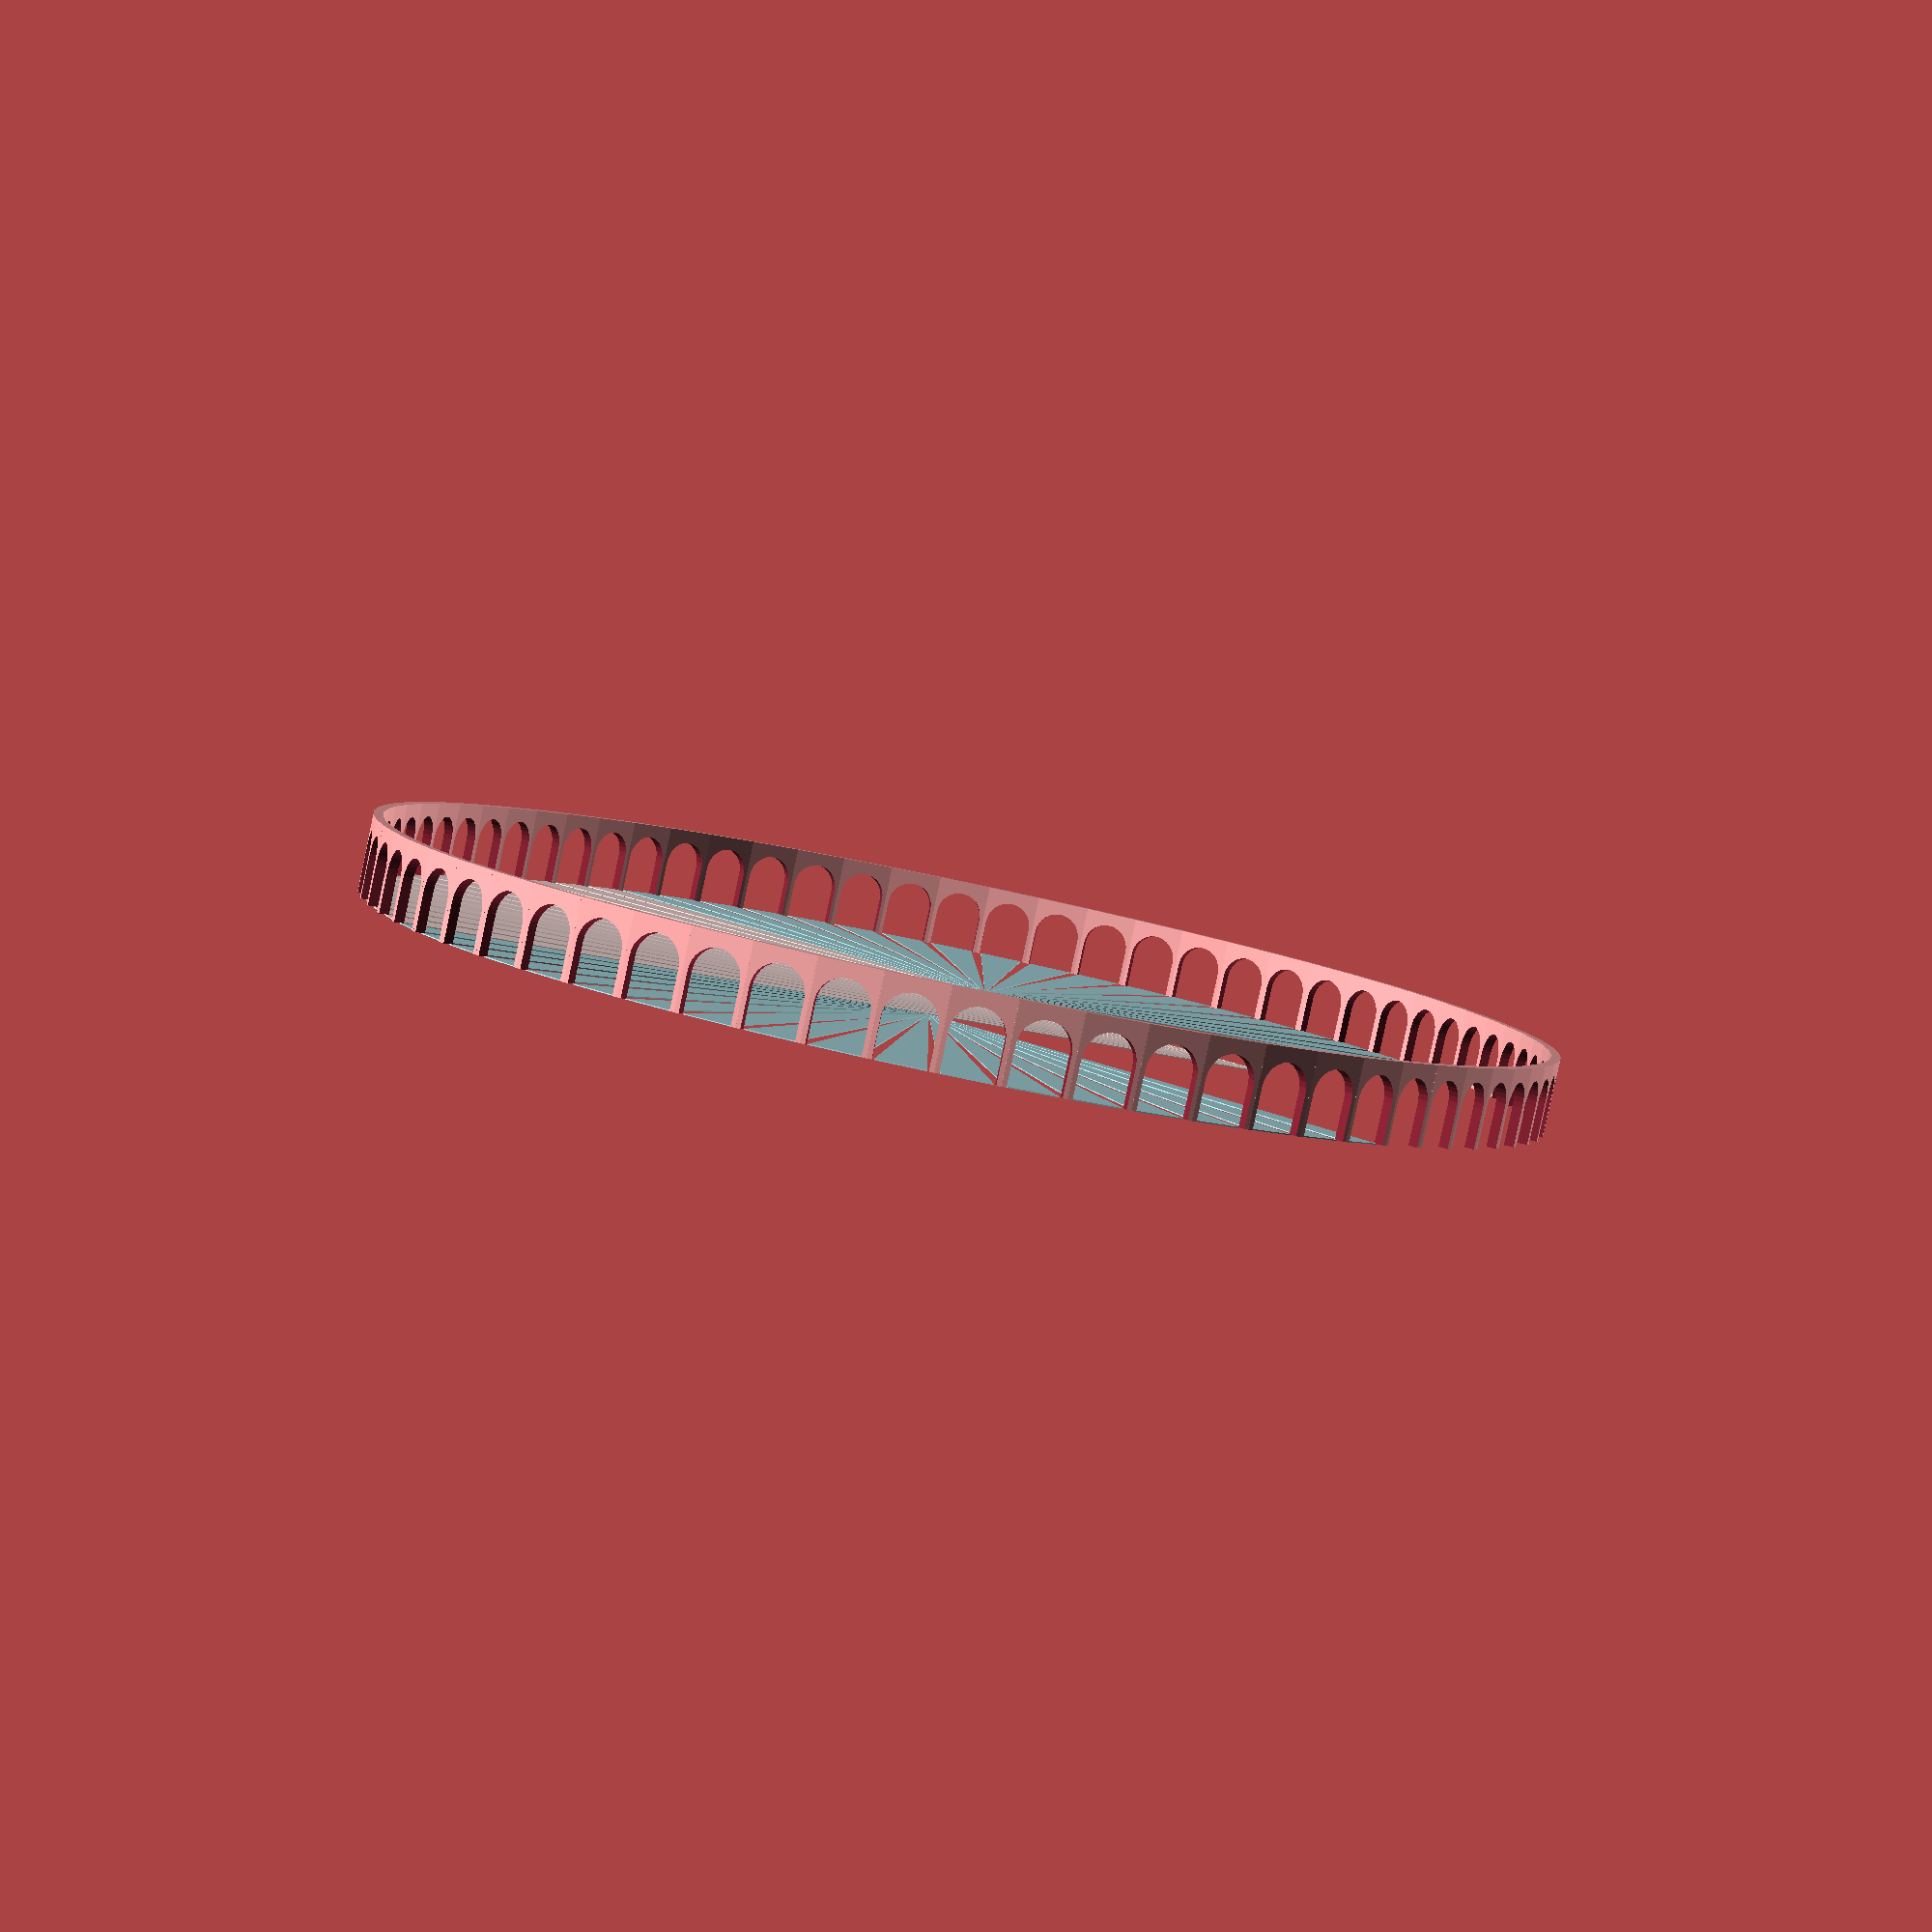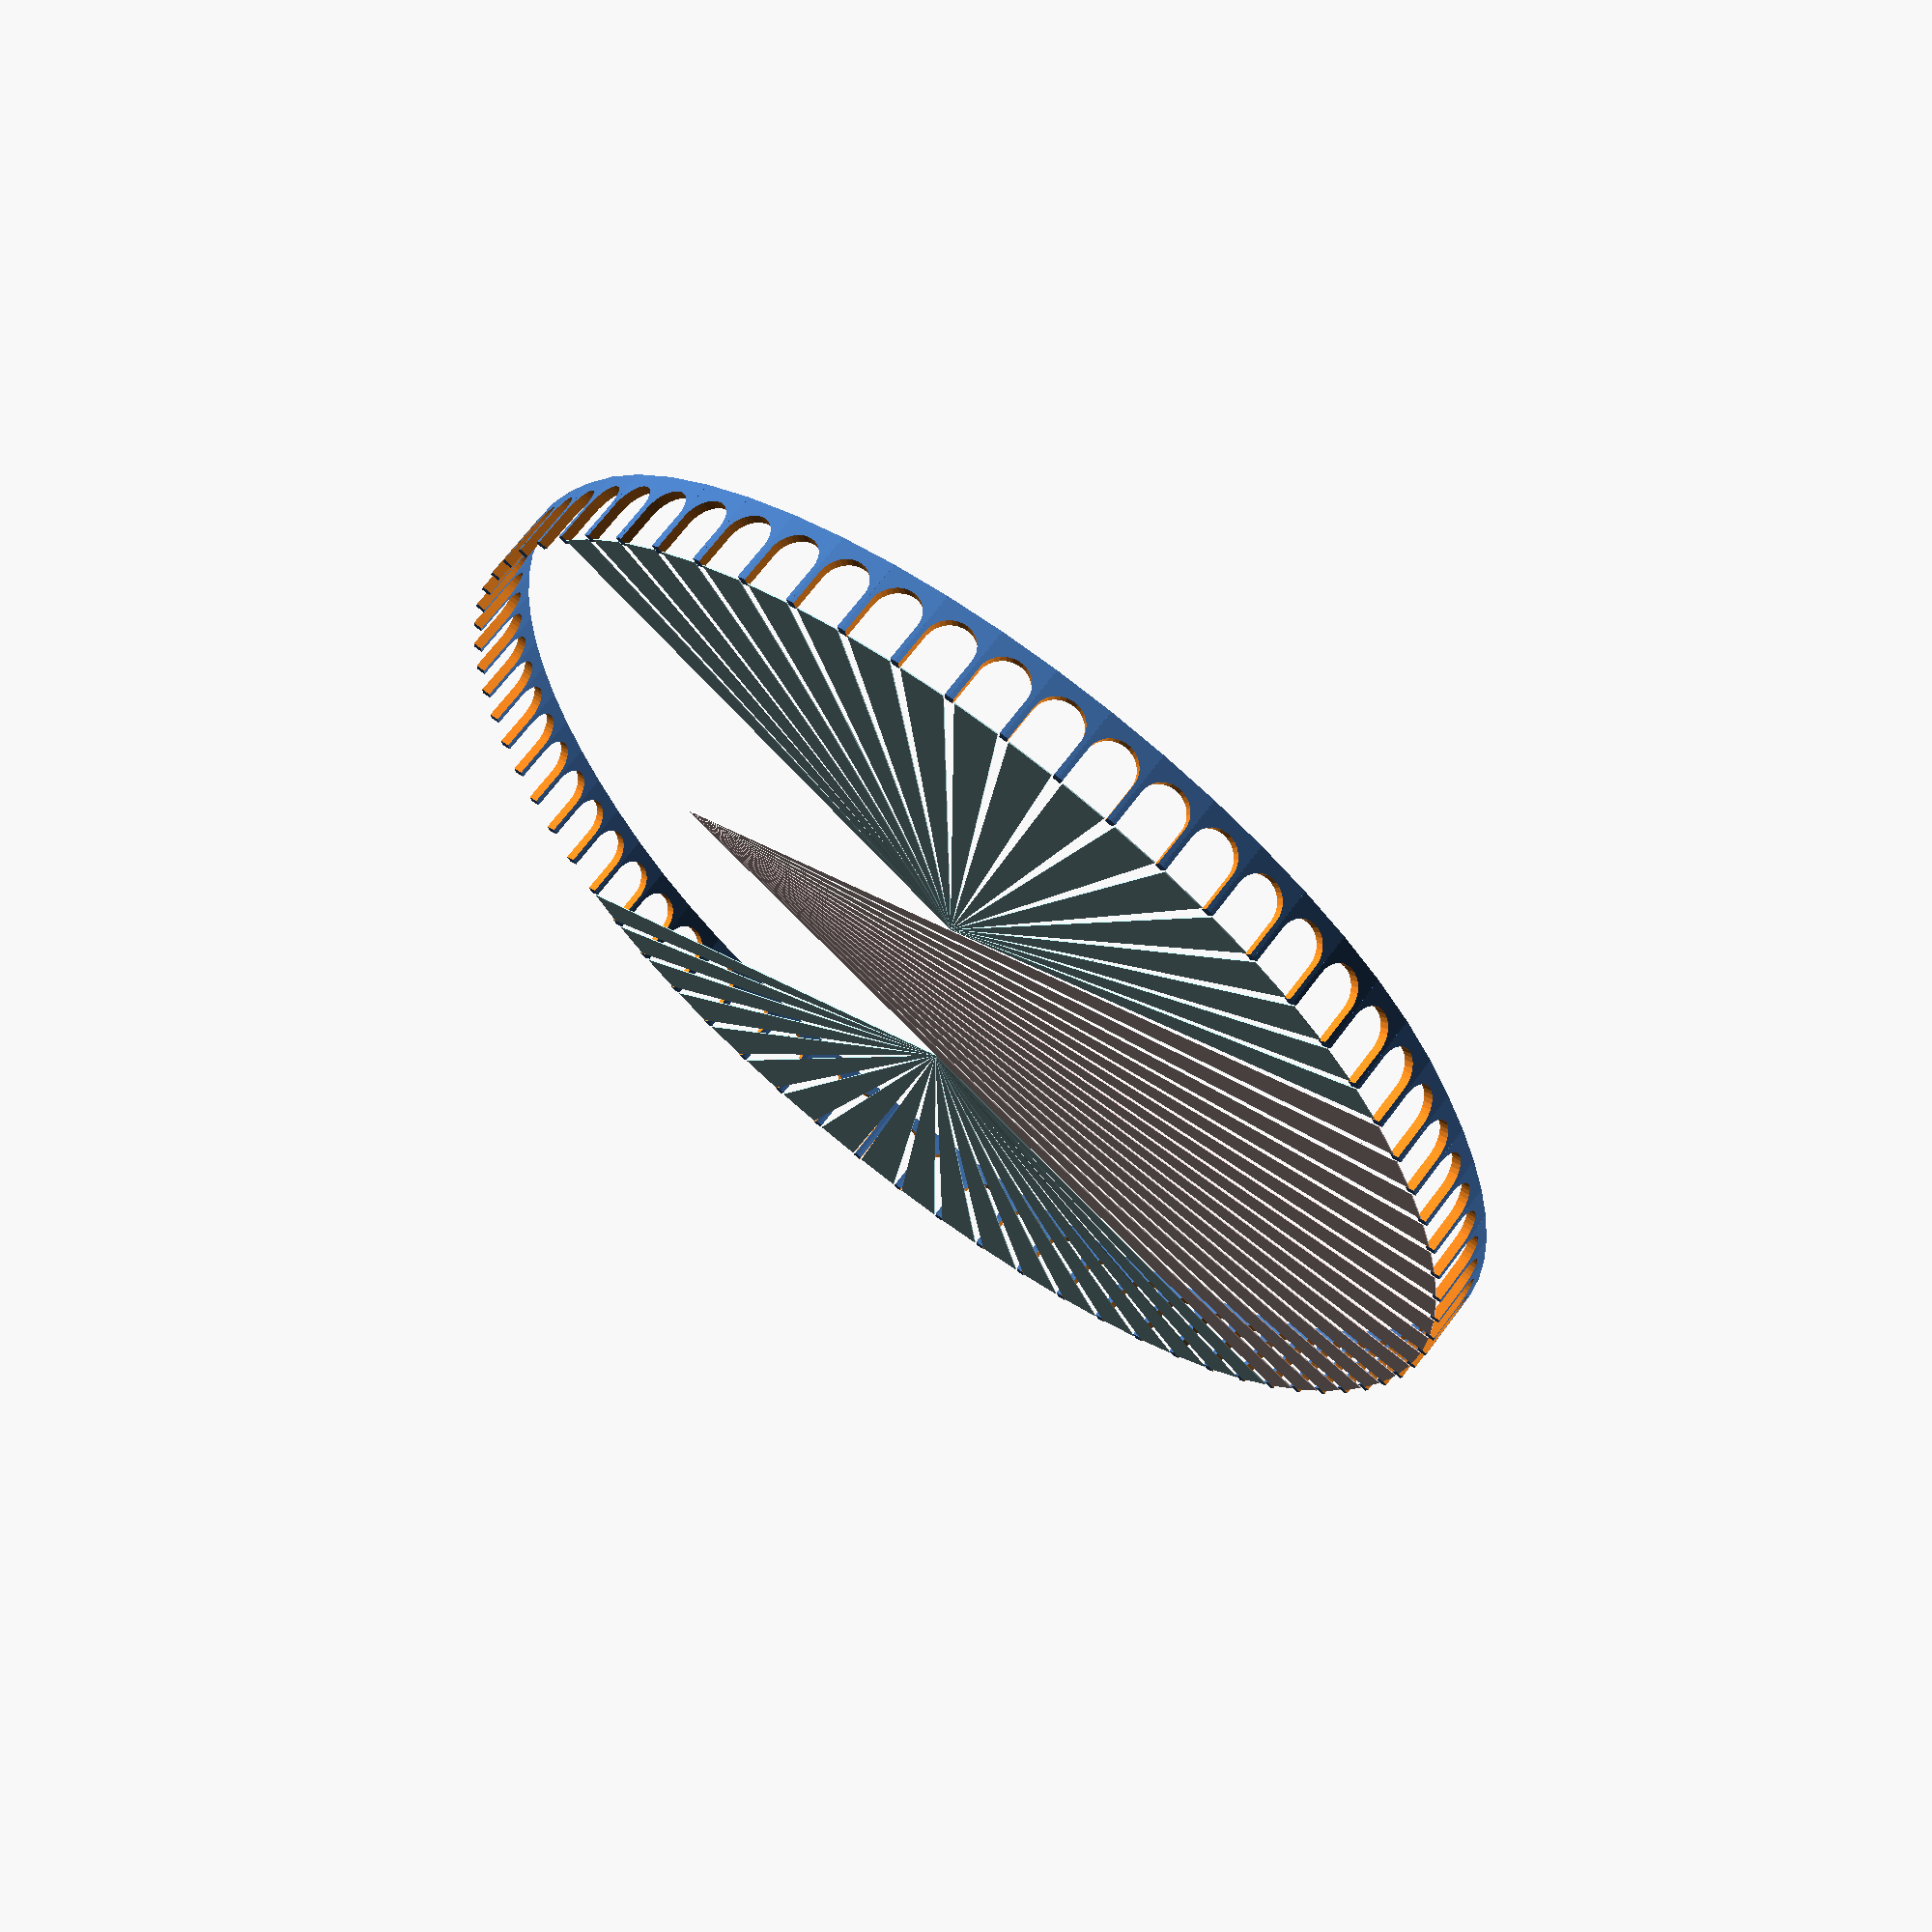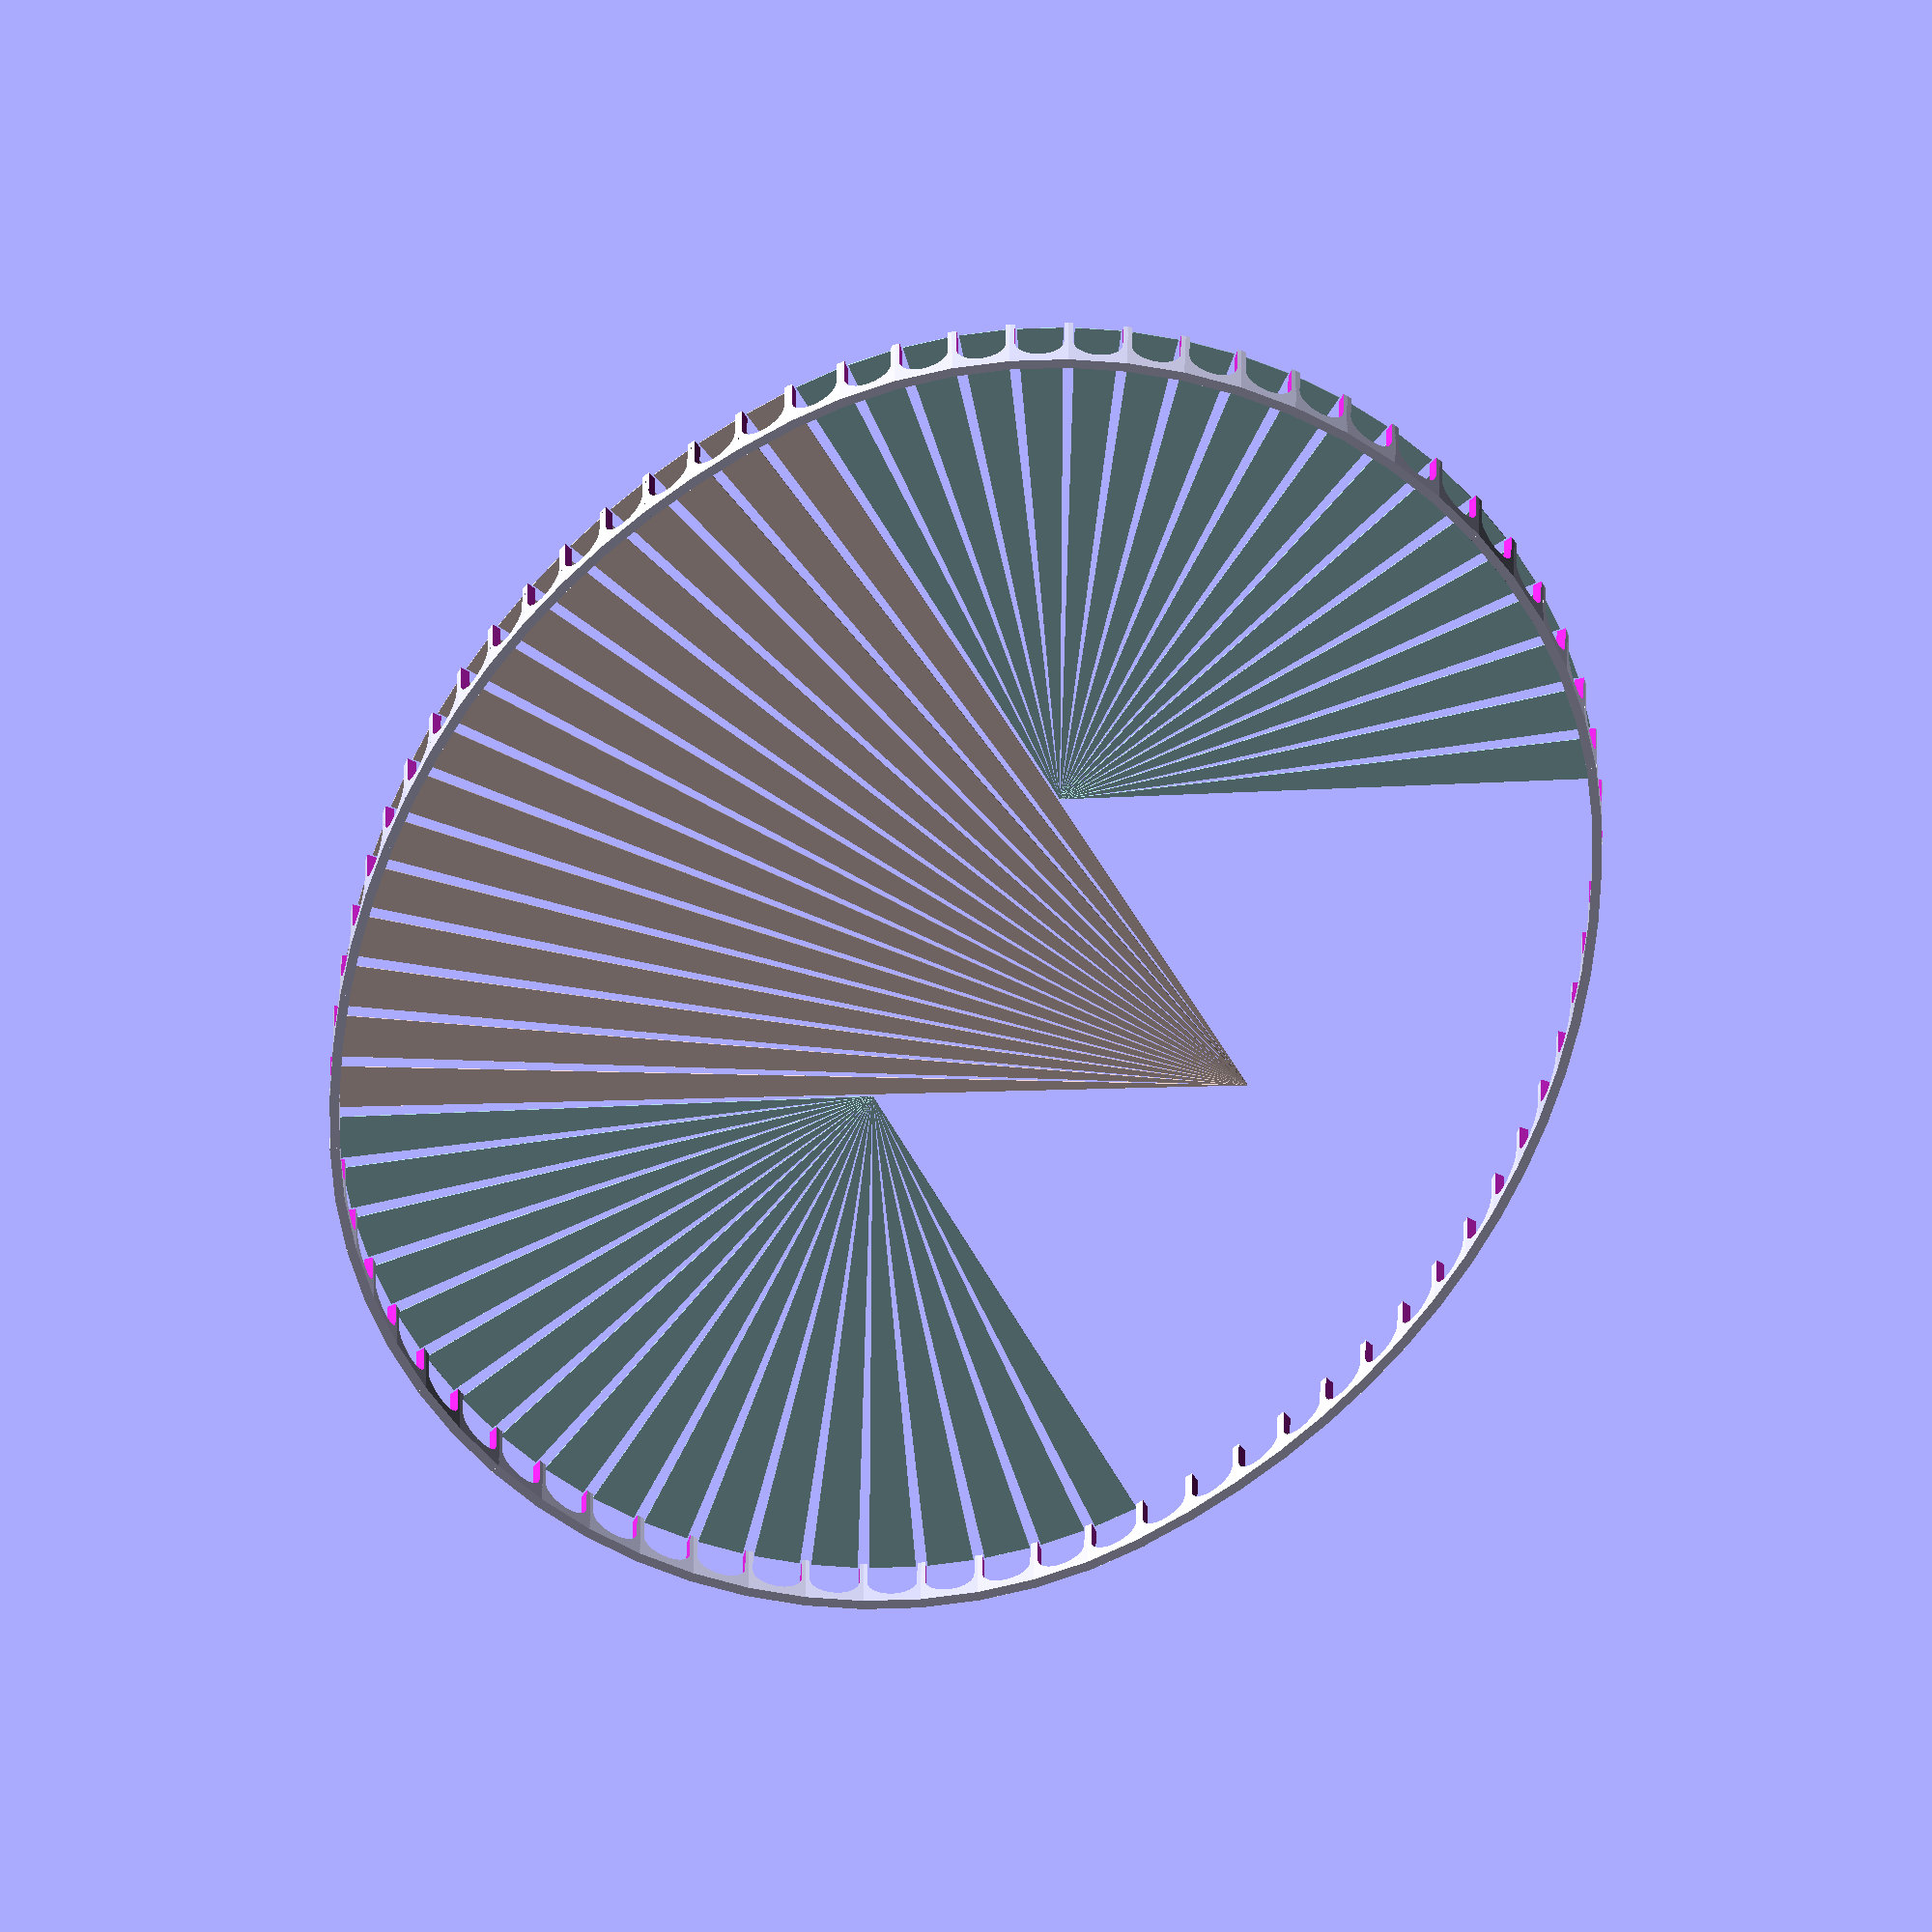
<openscad>

// parameters for 4-circles oval
alfa = 58.95;
beta = 90-alfa;
rmin = 561;
rmax = 953;
dxmin = (rmax-rmin)*cos(alfa);
dymax = (rmax-rmin)*sin(alfa);

// RMAX circles
for (ii=[-8:8]) {
  
  // 17 small arches
  px = (rmax)*cos(2*beta*ii/17-90);
  py = (rmax)*sin(2*beta*ii/17-90);
  translate([px,py+dymax,0]) rotate([0,0,2*beta*ii/17])   arch(xx=62,yy=10,zz=80);
  translate([px,-py-dymax,0]) rotate([0,0,-2*beta*ii/17]) arch(xx=62,yy=10,zz=80);
  
  // 17 circular sectors
  pxA = (rmax)*cos(2*beta*(ii-0.4)/17-90);
  pyA = (rmax)*sin(2*beta*(ii-0.4)/17-90);
  pxB = (rmax)*cos(2*beta*(ii+0.4)/17-90);
  pyB = (rmax)*sin(2*beta*(ii+0.4)/17-90);
  a = [[0,dymax],[pxA,pyA+dymax],[pxB,pyB+dymax]];
  color("MistyRose") polygon(a);
}

// RMIN circles
for (ii=[-9:9]) {
  
  // 19 small arches
  c = ((ii%2)==0) ? "blue" : "gold";
  px = (rmin)*cos(2*alfa*ii/19);
  py = (rmin)*sin(2*alfa*ii/19);
  translate([px+dxmin,py,0]) rotate([0,0,2*alfa*ii/19+90])  arch(xx=62,yy=10,zz=80);
  translate([-px-dxmin,py,0]) rotate([0,0,-2*alfa*ii/19+90]) arch(xx=62,yy=10,zz=80);

  // 19 circular sectors
  pxA = (rmin)*cos(2*alfa*(ii-0.4)/19);
  pyA = (rmin)*sin(2*alfa*(ii-0.4)/19);
  pxB = (rmin)*cos(2*alfa*(ii+0.4)/19);
  pyB = (rmin)*sin(2*alfa*(ii+0.4)/19);
  a = [[dxmin,0],[dxmin+pxA,pyA],[dxmin+pxB,pyB]];
  b = [[-dxmin,0],[-dxmin-pxA,pyA],[-dxmin-pxB,pyB]];
  color("PowderBlue") polygon(a);
  color("PowderBlue") polygon(b);
}

// small arch module
module arch(xx,yy,zz) { 
  difference() {
    translate([-xx/2,-yy/2,0]) cube([xx,yy,zz]);
    translate([0,0,zz/2]) rotate([90,0,0]) translate([0,0,-yy/2-5]) cylinder(d=xx-10,h=yy+10);
    translate([-(xx-10)/2,-yy,-5]) cube([xx-10,2*yy,zz/2+5]);
  }
}

</openscad>
<views>
elev=85.5 azim=98.4 roll=348.0 proj=p view=wireframe
elev=291.1 azim=86.9 roll=216.8 proj=p view=wireframe
elev=331.4 azim=118.9 roll=0.4 proj=o view=solid
</views>
